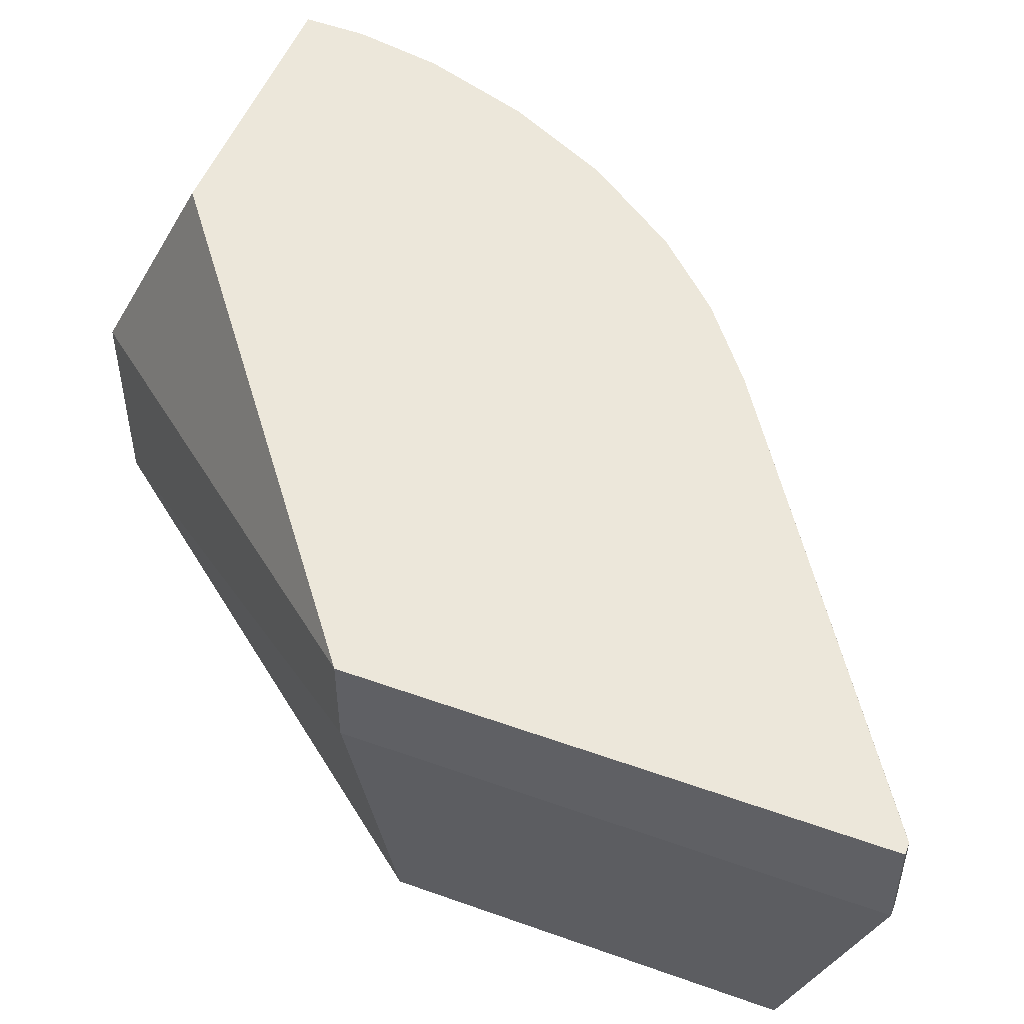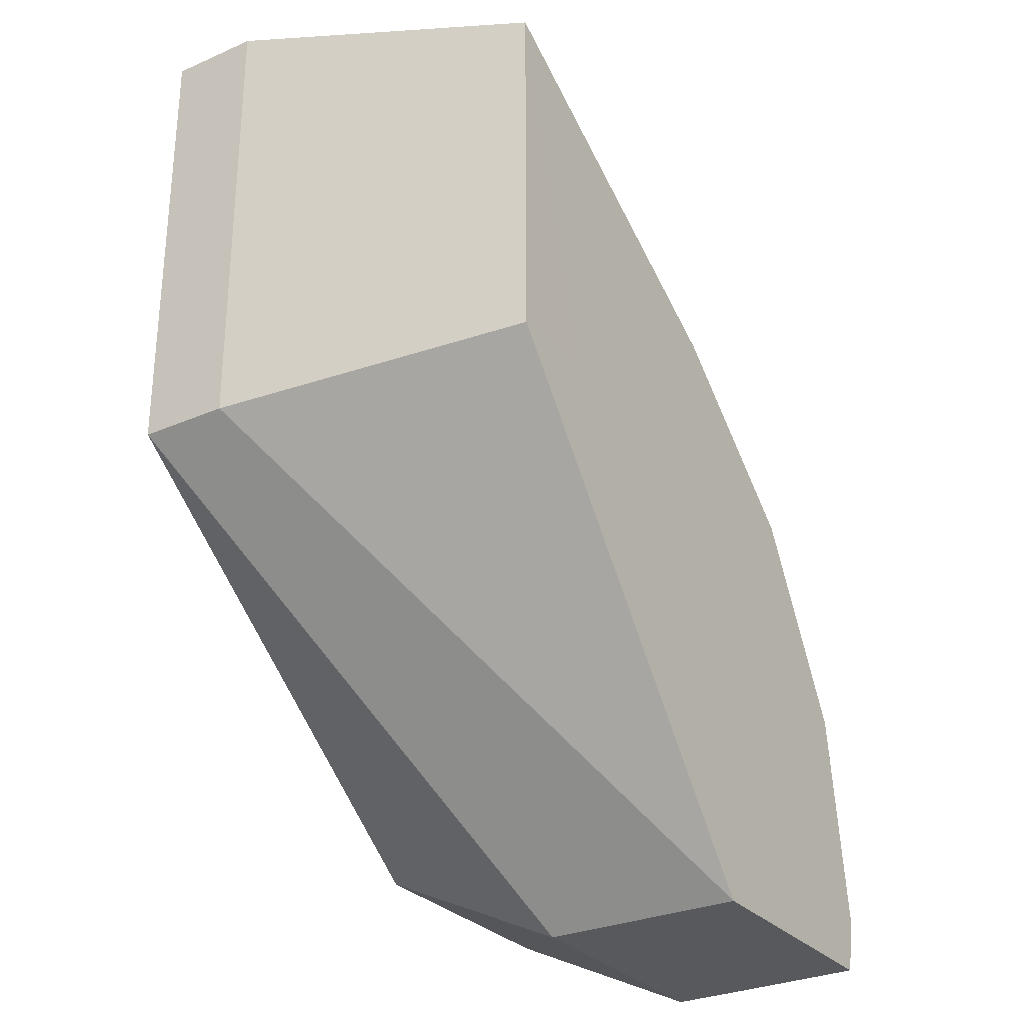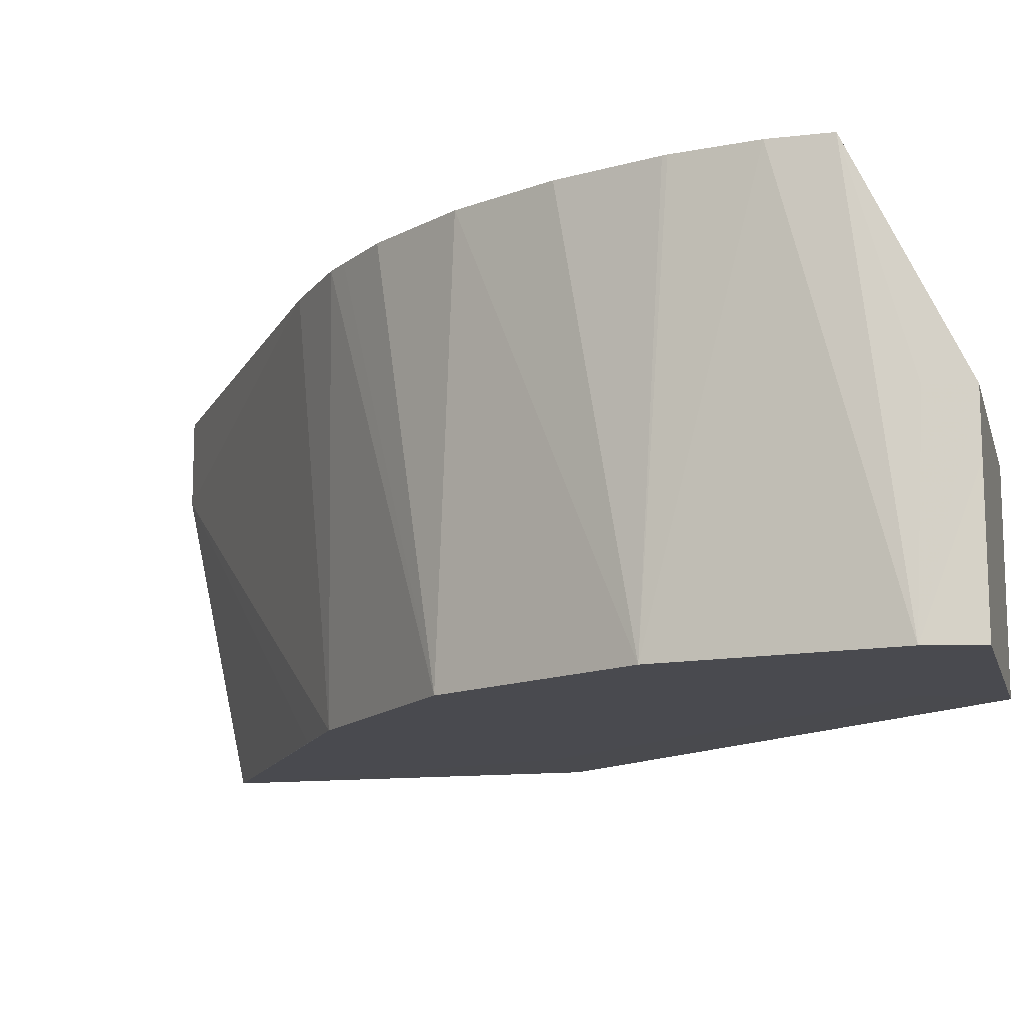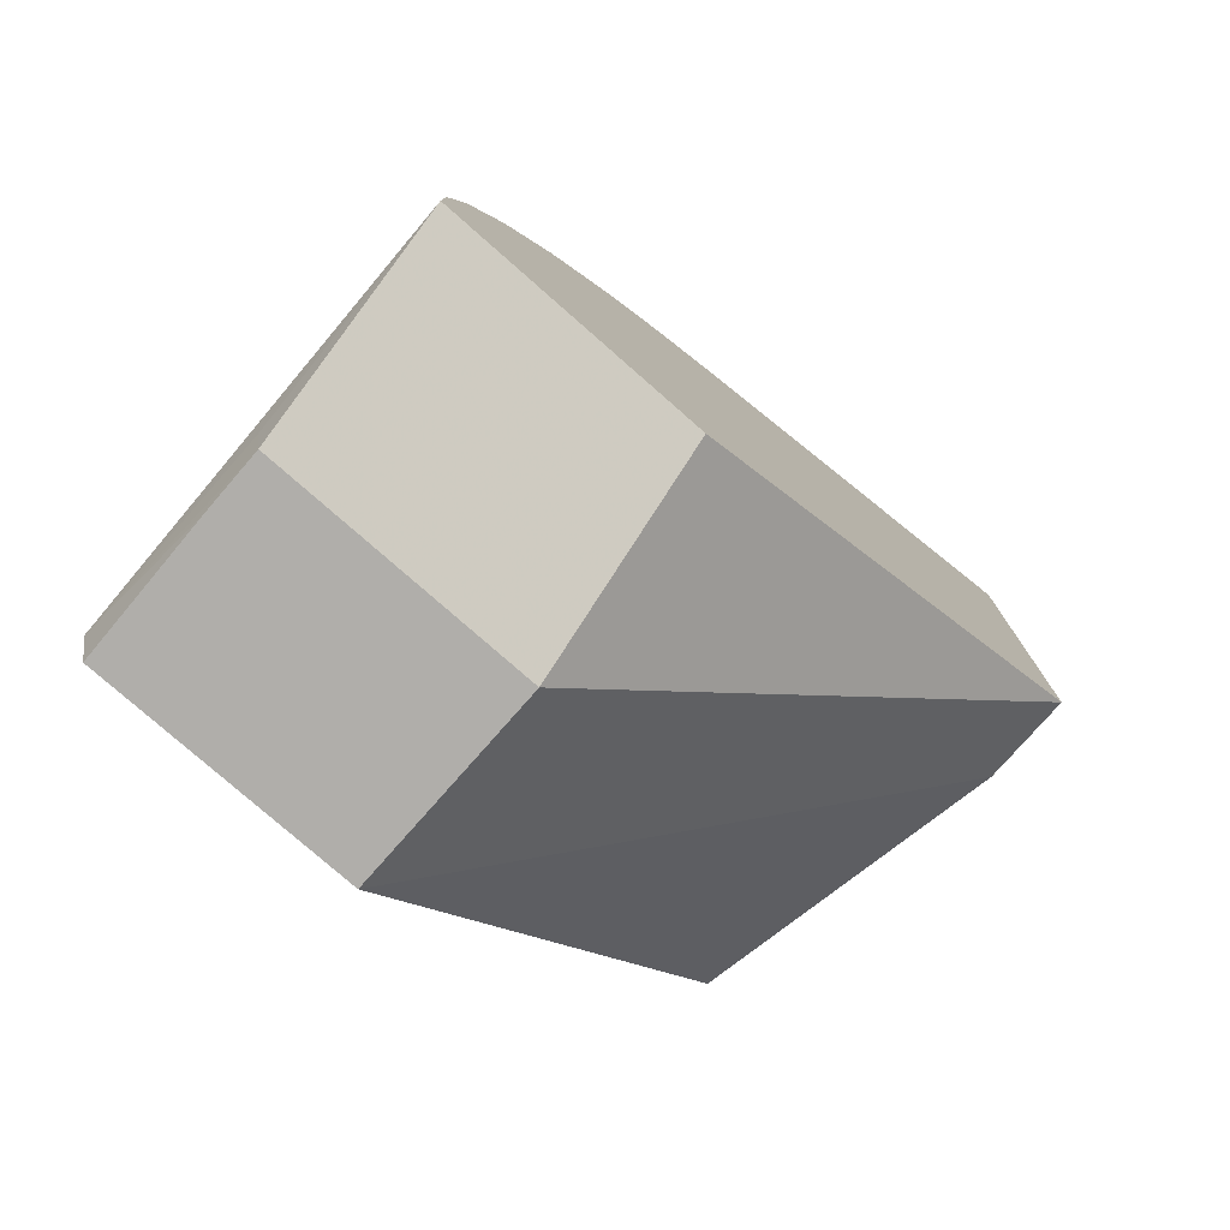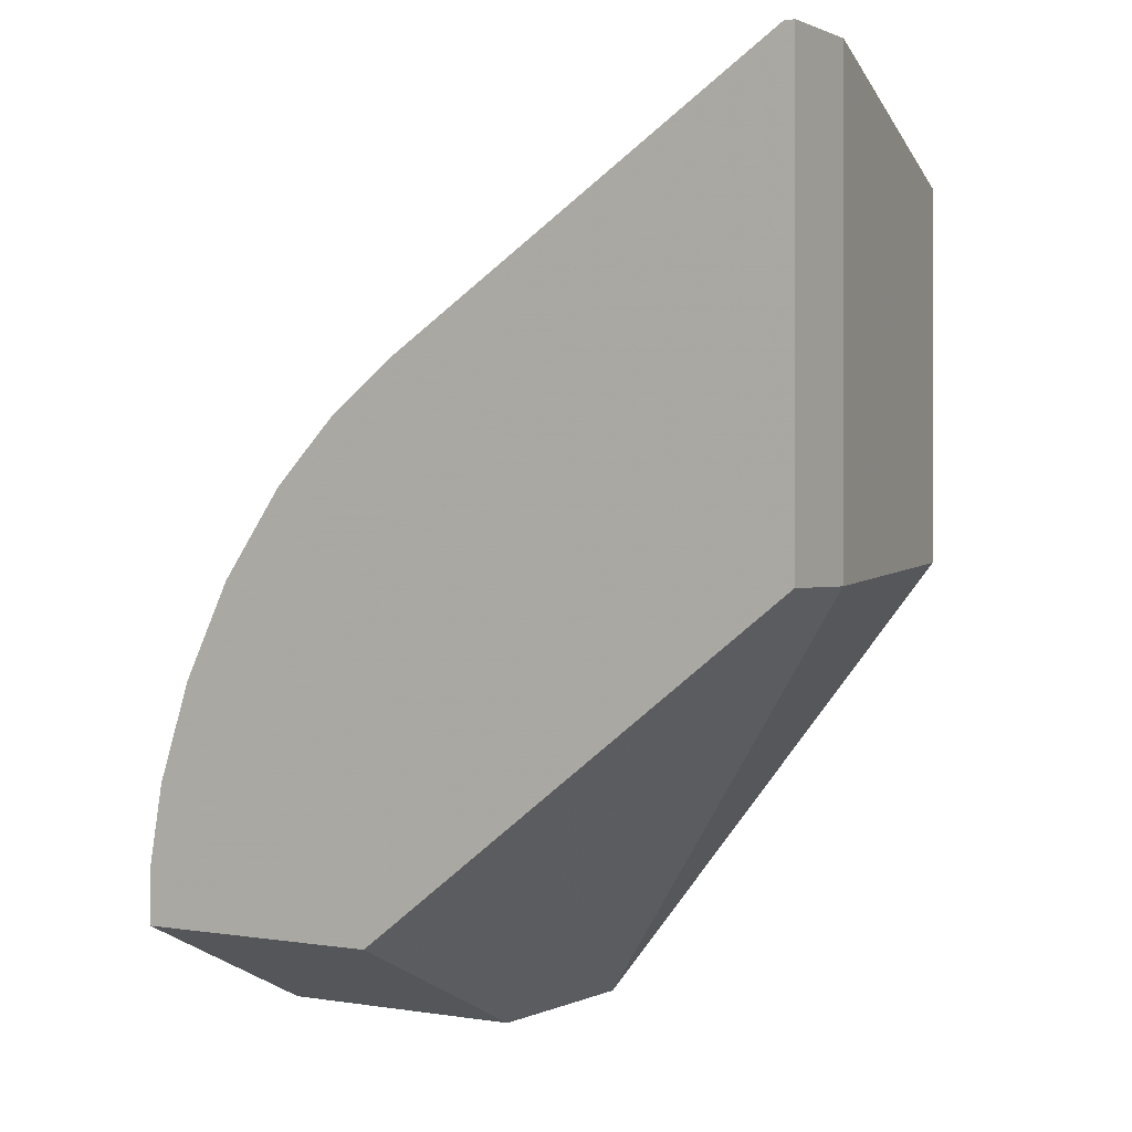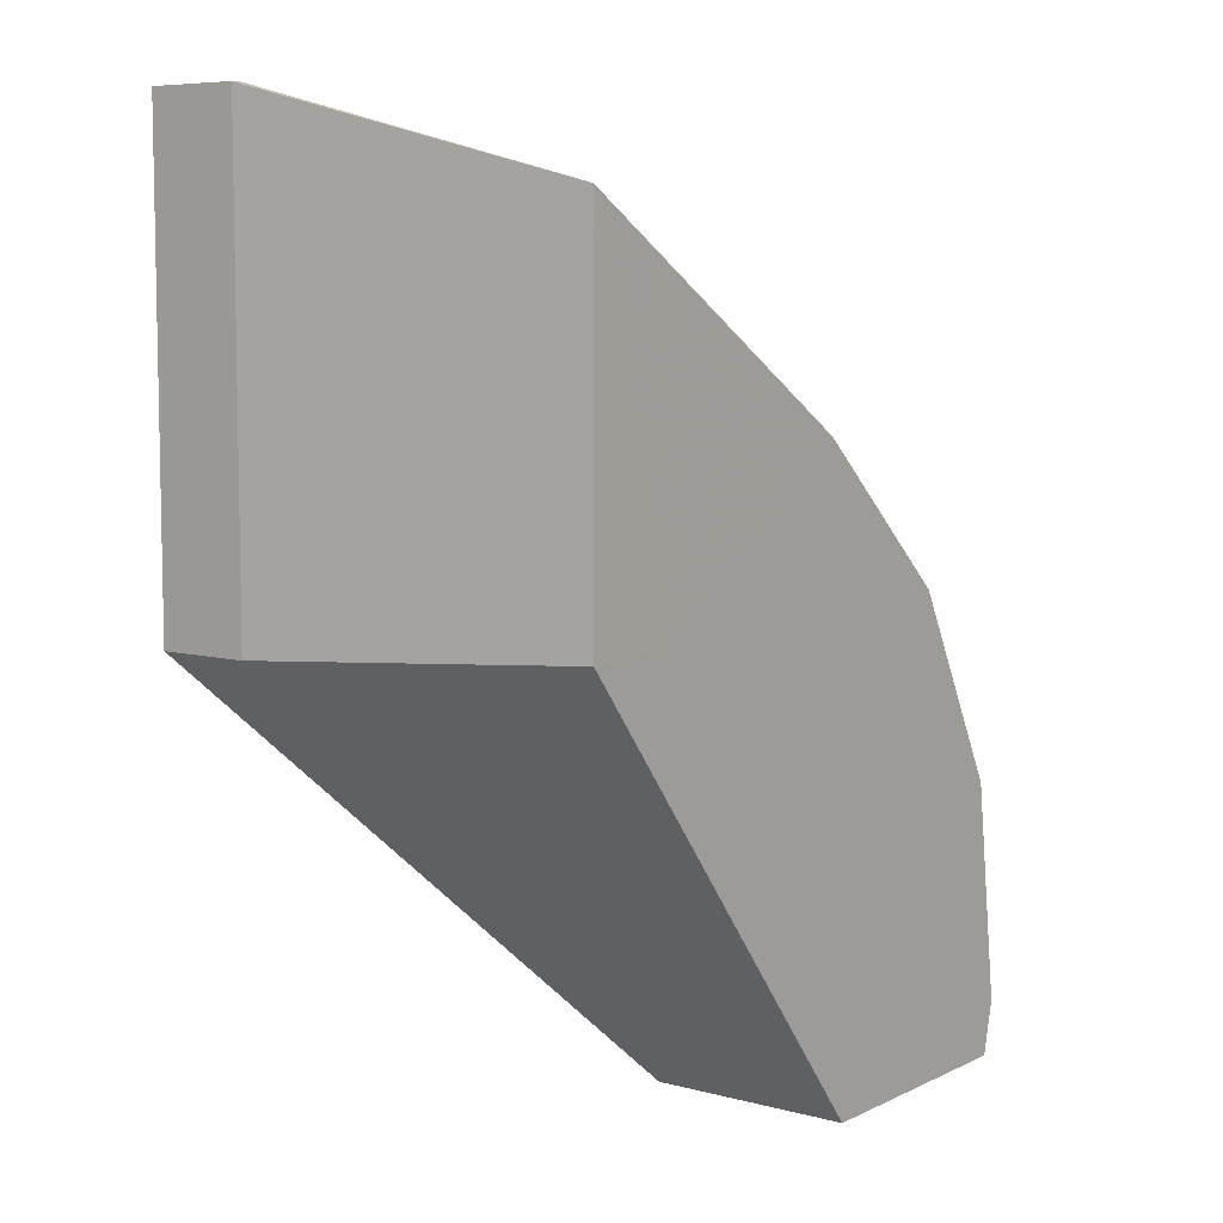
<metadata>
{"format":"obj","ext":"obj","renderer":"f3d","projection":"perspective","resolution":1024,"background":"white","views":[{"elev":51.5,"azim":111.3,"up":"+Z"},{"elev":-29.1,"azim":122.8,"up":"+Y"},{"elev":-13.5,"azim":-75.9,"up":"+Z"},{"elev":-77.8,"azim":-41.3,"up":"+Y"},{"elev":0.7,"azim":32.1,"up":"+Y"},{"elev":7.2,"azim":127.1,"up":"+Y"}]}
</metadata>
<code>
v -0.003041 9.198e-05 0.0009796
v -0.002996 -0.0001373 -0.000999
v -0.002993 -0.0001855 -2.359e-05
v -0.002958 -0.0003934 -2.359e-05
v -0.00179 9.198e-05 0.0009796
v -0.003038 0.0003716 0.0009796
v -0.002856 0.0009175 -0.0009998
v -0.002983 -3.799e-05 -0.0009992
v -0.002938 -0.0003934 -0.000999
v -0.002955 -0.0003934 -0.0003094
v -0.001692 -0.0003934 -2.359e-05
v 0.0003329 0.001717 0.0009796
v -0.002971 0.0007551 0.0009796
v -0.002404 -3.799e-05 -0.0009998
v -0.002965 0.0007781 0.0009796
v -0.002808 0.00125 0.0009796
v -0.002575 0.00172 0.0009796
v -0.002356 0.001855 -0.001
v -0.001692 -0.0003934 -0.000999
v 0.0003329 0.001717 0.0005385
v 0.0003329 0.00396 0.0009796
v -0.001877 -3.799e-05 -0.0009998
v -0.002267 0.002148 0.0009796
v -0.002053 0.002367 0.0009796
v -0.001968 0.002453 0.0009796
v -0.001559 0.002562 -0.0009998
v -0.001555 0.002559 -0.0009998
v -0.0004112 0.001823 -0.0009998
v -0.0004112 0.001809 -0.0009998
v 6.075e-05 0.001797 -0.000999
v 0.0003329 0.00396 0.0005385
v 0.0002817 0.00396 0.0009796
v -0.001624 0.002717 0.0009796
v 0.0002801 0.00396 0.0005385
v -0.001208 0.002777 -0.000999
v 6.075e-05 0.003549 -0.000999
v 0.0002794 0.00396 0.000978
v -0.0006791 0.003333 0.0009796
v 0.0002794 0.00396 0.0007271
f 1 2 3
f 1 3 4
f 1 4 11
f 1 11 5
f 1 5 12
f 1 12 21
f 1 21 32
f 1 32 38
f 1 38 33
f 1 33 25
f 1 25 24
f 1 24 23
f 1 23 17
f 1 17 16
f 1 16 15
f 1 15 13
f 1 13 6
f 1 6 2
f 2 6 7
f 2 7 8
f 2 8 9
f 2 9 10
f 2 10 4
f 2 4 3
f 4 10 9
f 4 9 19
f 4 19 11
f 5 11 12
f 6 13 7
f 7 14 8
f 7 13 15
f 7 15 16
f 7 16 17
f 7 17 18
f 7 18 14
f 8 14 9
f 9 14 22
f 9 22 19
f 11 19 20
f 11 20 12
f 12 20 31
f 12 31 21
f 14 18 22
f 17 23 18
f 18 23 24
f 18 24 25
f 18 25 26
f 18 26 27
f 18 27 28
f 18 28 29
f 18 29 22
f 19 22 30
f 19 30 20
f 20 30 36
f 20 36 31
f 21 31 34
f 21 34 39
f 21 39 37
f 21 37 32
f 22 29 30
f 25 33 26
f 26 33 34
f 26 34 35
f 26 35 36
f 26 36 27
f 27 36 28
f 28 36 30
f 28 30 29
f 31 36 34
f 32 37 38
f 33 38 37
f 33 37 39
f 33 39 34
f 34 36 35

</code>
